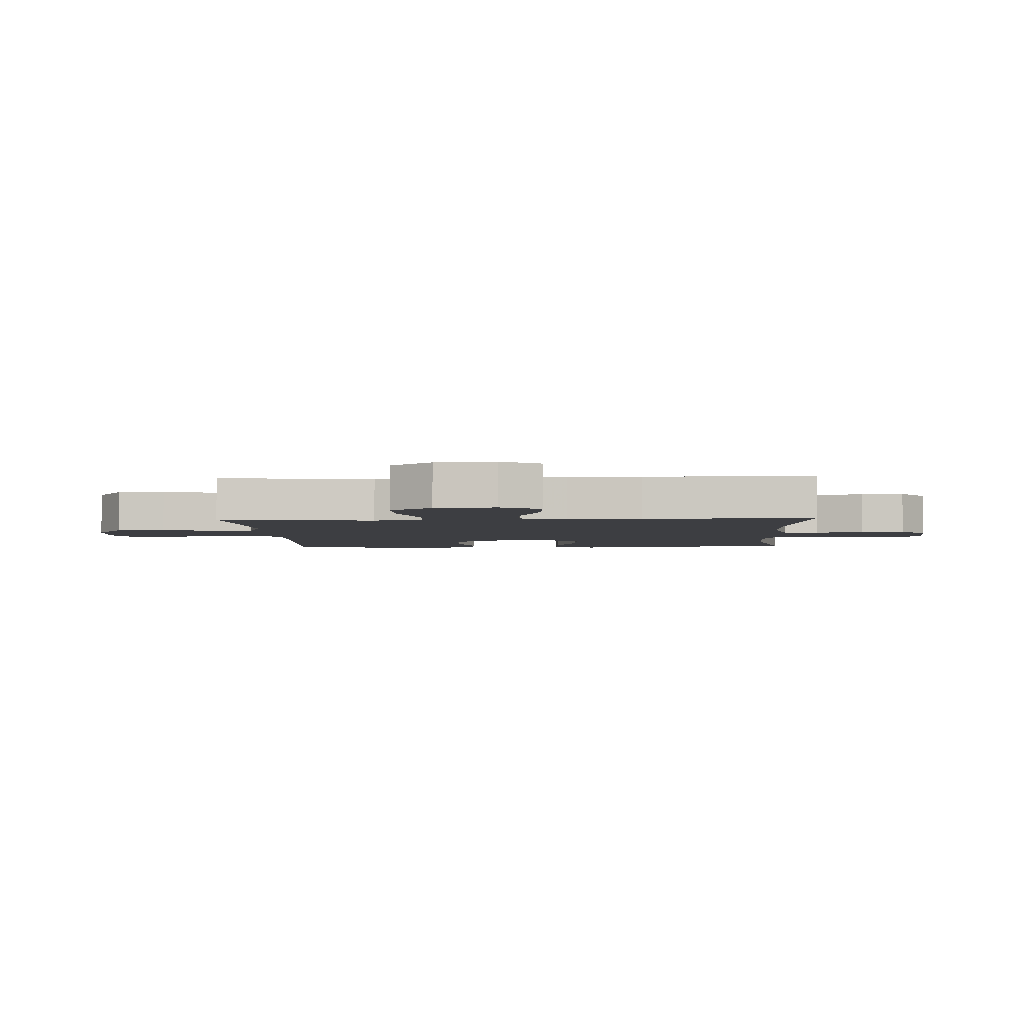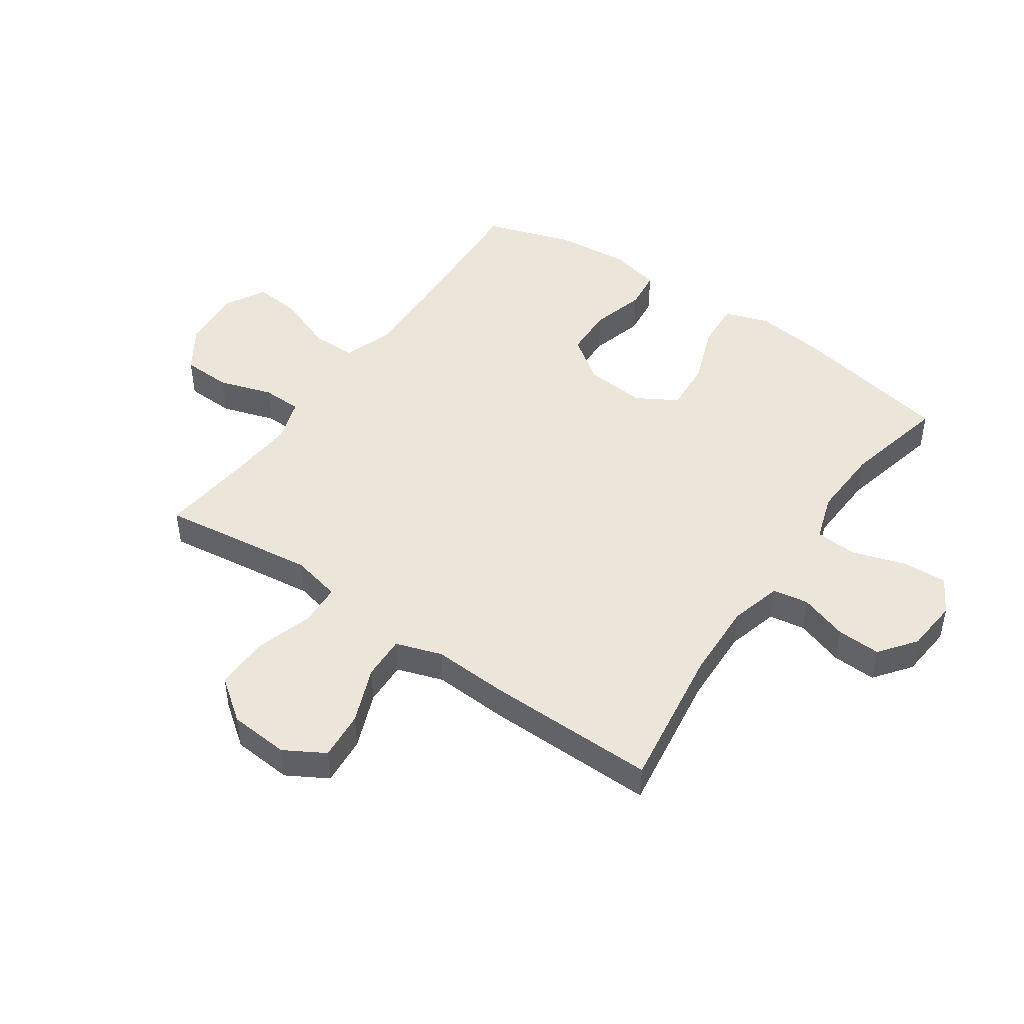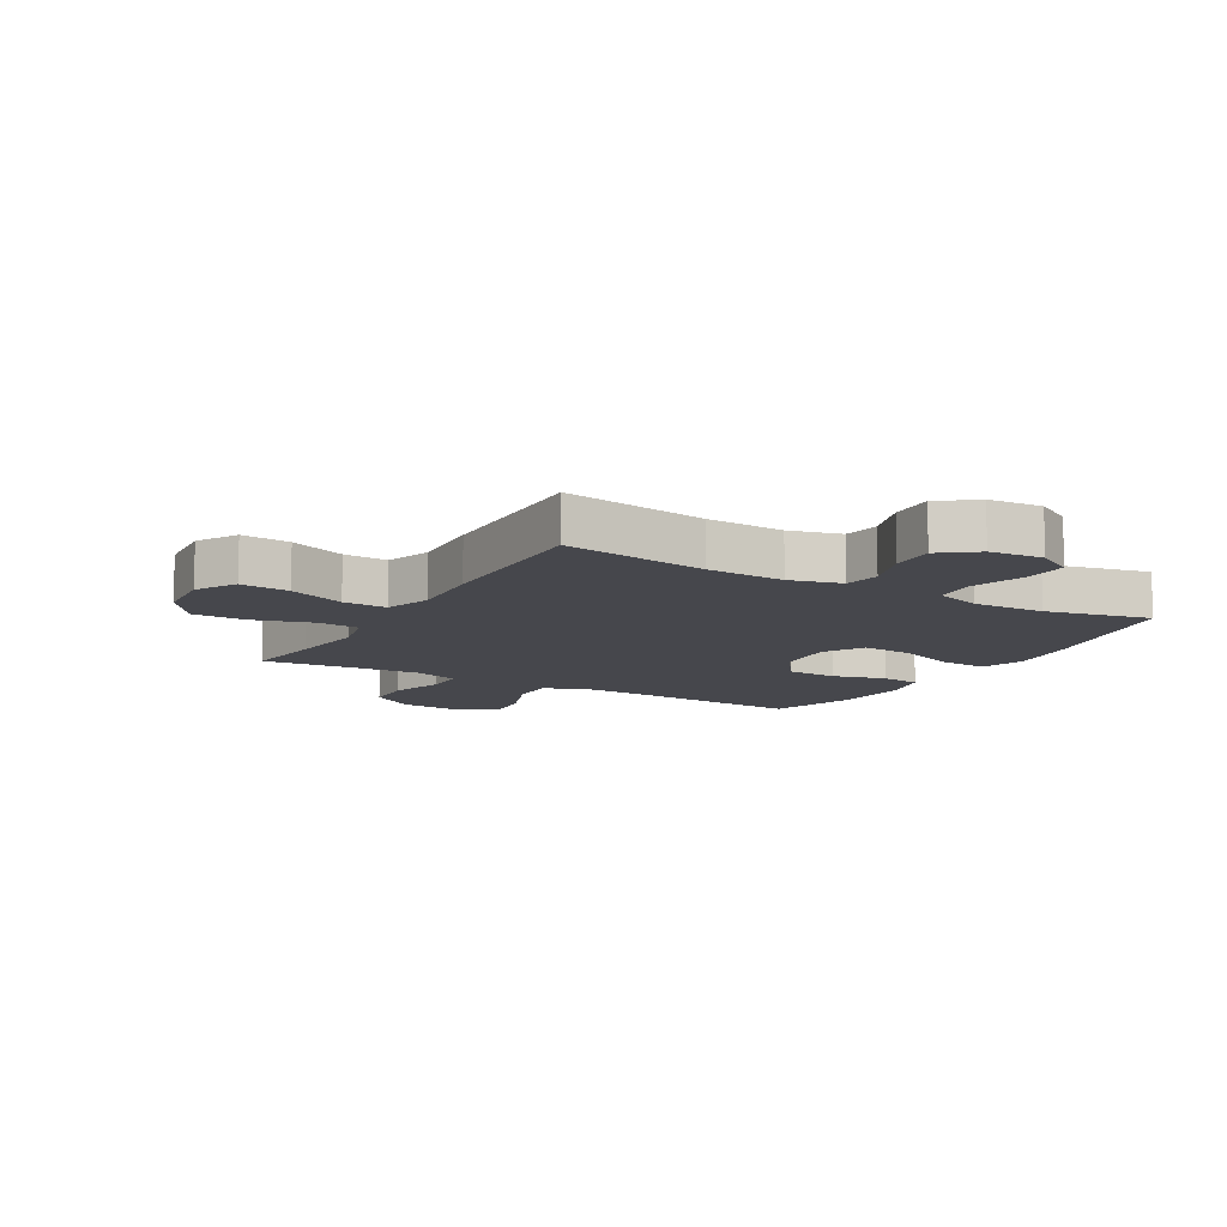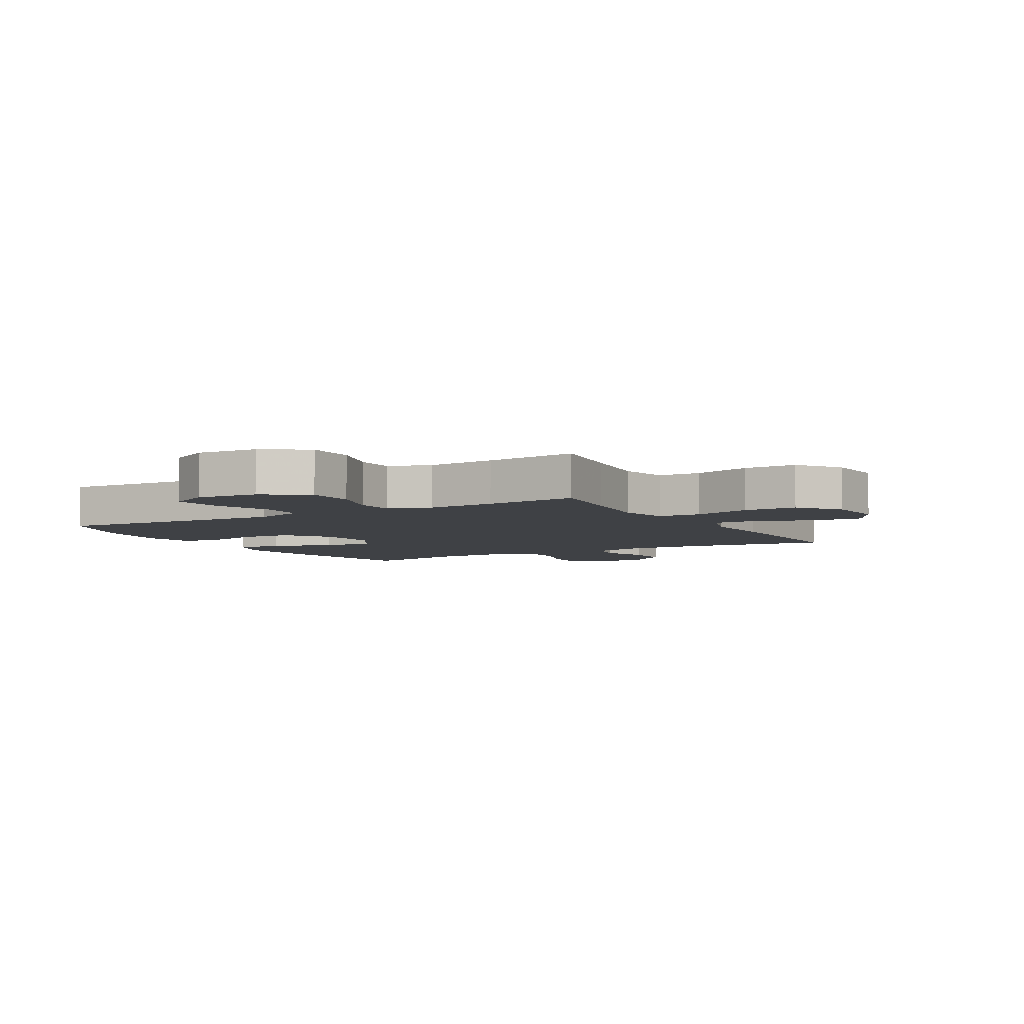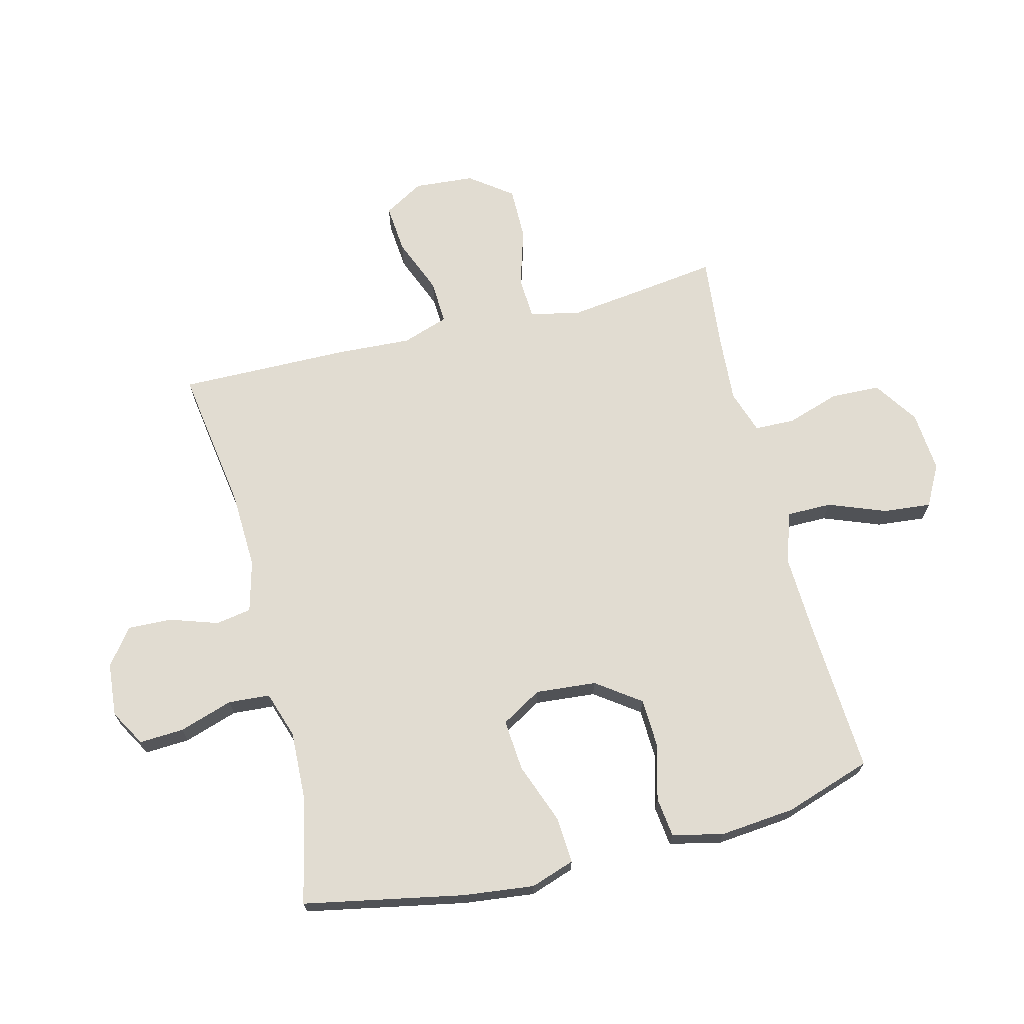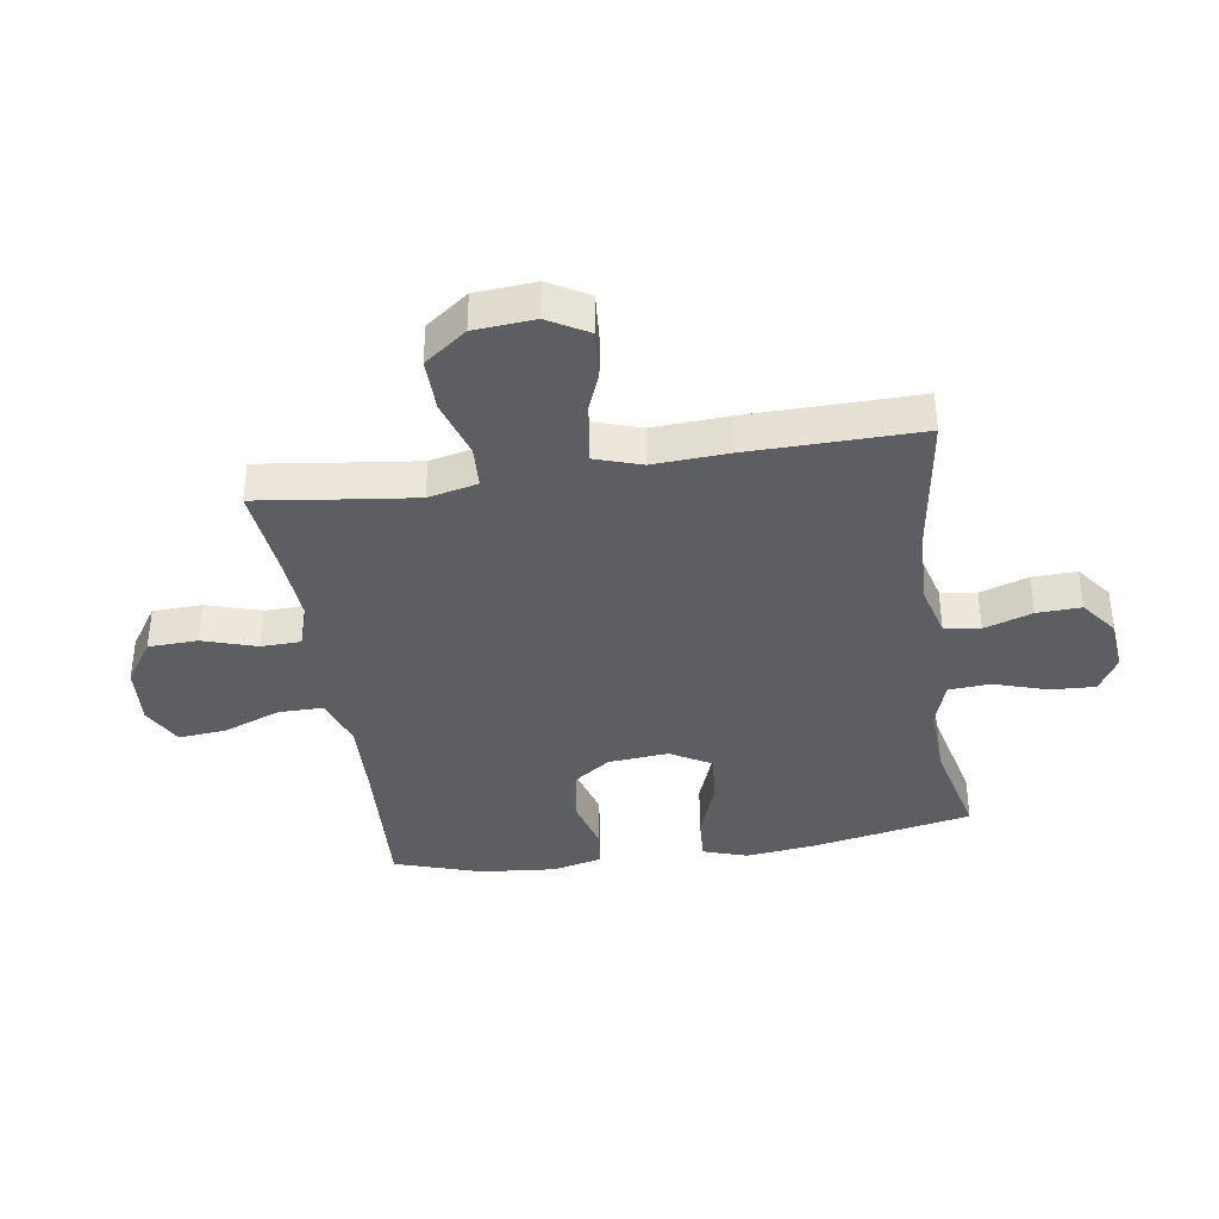
<metadata>
{"format":"obj","ext":"obj","renderer":"f3d","projection":"perspective","resolution":1024,"background":"white","views":[{"elev":-3.5,"azim":-87.1,"up":"+Y"},{"elev":46.8,"azim":-55.2,"up":"+Y"},{"elev":-11.0,"azim":-30.0,"up":"+Y"},{"elev":-5.4,"azim":-150.1,"up":"+Y"},{"elev":69.0,"azim":75.8,"up":"+Y"},{"elev":-37.5,"azim":-81.2,"up":"+Y"}]}
</metadata>
<code>
v -0.5 0.07 0.5
v -0.256 0.07 0.464
v -0.126 0.07 0.459
v -0.039 0.07 0.482
v -0.029 0.07 0.542
v -0.056 0.07 0.623
v -0.059 0.07 0.697
v 0.002 0.07 0.743
v 0.092 0.07 0.751
v 0.153 0.07 0.716
v 0.149 0.07 0.641
v 0.12 0.07 0.551
v 0.125 0.07 0.481
v 0.204 0.07 0.455
v 0.325 0.07 0.46
v 0.5 0.07 0.5
v 0.553 0.07 0.231
v 0.567 0.07 0.112
v 0.542 0.07 0.038
v 0.464 0.07 0.043
v 0.362 0.07 0.081
v 0.275 0.07 0.088
v 0.235 0.07 0.02
v 0.244 0.07 -0.082
v 0.297 0.07 -0.156
v 0.382 0.07 -0.159
v 0.473 0.07 -0.134
v 0.54 0.07 -0.142
v 0.56 0.07 -0.227
v 0.548 0.07 -0.354
v 0.5 0.07 -0.5
v 0.24 0.07 -0.485
v 0.107 0.07 -0.48
v 0.022 0.07 -0.509
v 0.022 0.07 -0.584
v 0.059 0.07 -0.68
v 0.067 0.07 -0.761
v -0.002 0.07 -0.798
v -0.105 0.07 -0.79
v -0.18 0.07 -0.74
v -0.183 0.07 -0.657
v -0.154 0.07 -0.567
v -0.156 0.07 -0.5
v -0.229 0.07 -0.476
v -0.344 0.07 -0.484
v -0.5 0.07 -0.5
v -0.482 0.07 -0.365
v -0.466 0.07 -0.238
v -0.485 0.07 -0.155
v -0.556 0.07 -0.151
v -0.654 0.07 -0.181
v -0.744 0.07 -0.182
v -0.797 0.07 -0.111
v -0.805 0.07 -0.01
v -0.766 0.07 0.057
v -0.684 0.07 0.05
v -0.589 0.07 0.012
v -0.515 0.07 0.009
v -0.489 0.07 0.087
v -0.496 0.07 0.212
v -0.5 0 0.5
v -0.256 0 0.464
v -0.126 0 0.459
v -0.039 0 0.482
v -0.029 0 0.542
v -0.056 0 0.623
v -0.059 0 0.697
v 0.002 0 0.743
v 0.092 0 0.751
v 0.153 0 0.716
v 0.149 0 0.641
v 0.12 0 0.551
v 0.125 0 0.481
v 0.204 0 0.455
v 0.325 0 0.46
v 0.5 0 0.5
v 0.553 0 0.231
v 0.567 0 0.112
v 0.542 0 0.038
v 0.464 0 0.043
v 0.362 0 0.081
v 0.275 0 0.088
v 0.235 0 0.02
v 0.244 0 -0.082
v 0.297 0 -0.156
v 0.382 0 -0.159
v 0.473 0 -0.134
v 0.54 0 -0.142
v 0.56 0 -0.227
v 0.548 0 -0.354
v 0.5 0 -0.5
v 0.24 0 -0.485
v 0.107 0 -0.48
v 0.022 0 -0.509
v 0.022 0 -0.584
v 0.059 0 -0.68
v 0.067 0 -0.761
v -0.002 0 -0.798
v -0.105 0 -0.79
v -0.18 0 -0.74
v -0.183 0 -0.657
v -0.154 0 -0.567
v -0.156 0 -0.5
v -0.229 0 -0.476
v -0.344 0 -0.484
v -0.5 0 -0.5
v -0.482 0 -0.365
v -0.466 0 -0.238
v -0.485 0 -0.155
v -0.556 0 -0.151
v -0.654 0 -0.181
v -0.744 0 -0.182
v -0.797 0 -0.111
v -0.805 0 -0.01
v -0.766 0 0.057
v -0.684 0 0.05
v -0.589 0 0.012
v -0.515 0 0.009
v -0.489 0 0.087
v -0.496 0 0.212
f 59 60 1 2
f 58 59 2 3
f 54 55 56 57
f 54 57 58
f 53 54 58
f 50 51 52 53
f 49 50 53 58
f 48 49 58 3
f 45 46 47
f 44 45 47 48
f 43 44 48 3
f 39 40 41 42
f 35 36 37 38
f 34 35 38 39
f 29 30 31 32
f 29 32 33
f 26 27 28 29
f 25 26 29 33
f 24 25 33 34
f 18 19 20 21
f 18 21 22
f 15 16 17 18
f 14 15 18 22
f 13 14 22 23
f 9 10 11 12
f 9 12 13
f 8 9 13
f 5 6 7 8
f 5 8 13 23
f 42 43 3 4
f 34 39 42 4
f 23 24 34
f 4 5 23 34
f 62 61 120 119
f 63 62 119 118
f 117 116 115 114
f 118 117 114
f 118 114 113
f 113 112 111 110
f 118 113 110 109
f 63 118 109 108
f 107 106 105
f 108 107 105 104
f 63 108 104 103
f 102 101 100 99
f 98 97 96 95
f 99 98 95 94
f 92 91 90 89
f 93 92 89
f 89 88 87 86
f 93 89 86 85
f 94 93 85 84
f 81 80 79 78
f 82 81 78
f 78 77 76 75
f 82 78 75 74
f 83 82 74 73
f 72 71 70 69
f 73 72 69
f 73 69 68
f 68 67 66 65
f 83 73 68 65
f 64 63 103 102
f 64 102 99 94
f 94 84 83
f 94 83 65 64
f 1 61 62 2
f 2 62 63 3
f 3 63 64 4
f 4 64 65 5
f 5 65 66 6
f 6 66 67 7
f 7 67 68 8
f 8 68 69 9
f 9 69 70 10
f 10 70 71 11
f 11 71 72 12
f 12 72 73 13
f 13 73 74 14
f 14 74 75 15
f 15 75 76 16
f 16 76 77 17
f 17 77 78 18
f 18 78 79 19
f 19 79 80 20
f 20 80 81 21
f 21 81 82 22
f 22 82 83 23
f 23 83 84 24
f 24 84 85 25
f 25 85 86 26
f 26 86 87 27
f 27 87 88 28
f 28 88 89 29
f 29 89 90 30
f 30 90 91 31
f 31 91 92 32
f 32 92 93 33
f 33 93 94 34
f 34 94 95 35
f 35 95 96 36
f 36 96 97 37
f 37 97 98 38
f 38 98 99 39
f 39 99 100 40
f 40 100 101 41
f 41 101 102 42
f 42 102 103 43
f 43 103 104 44
f 44 104 105 45
f 45 105 106 46
f 46 106 107 47
f 47 107 108 48
f 48 108 109 49
f 49 109 110 50
f 50 110 111 51
f 51 111 112 52
f 52 112 113 53
f 53 113 114 54
f 54 114 115 55
f 55 115 116 56
f 56 116 117 57
f 57 117 118 58
f 58 118 119 59
f 59 119 120 60
f 60 120 61 1

</code>
